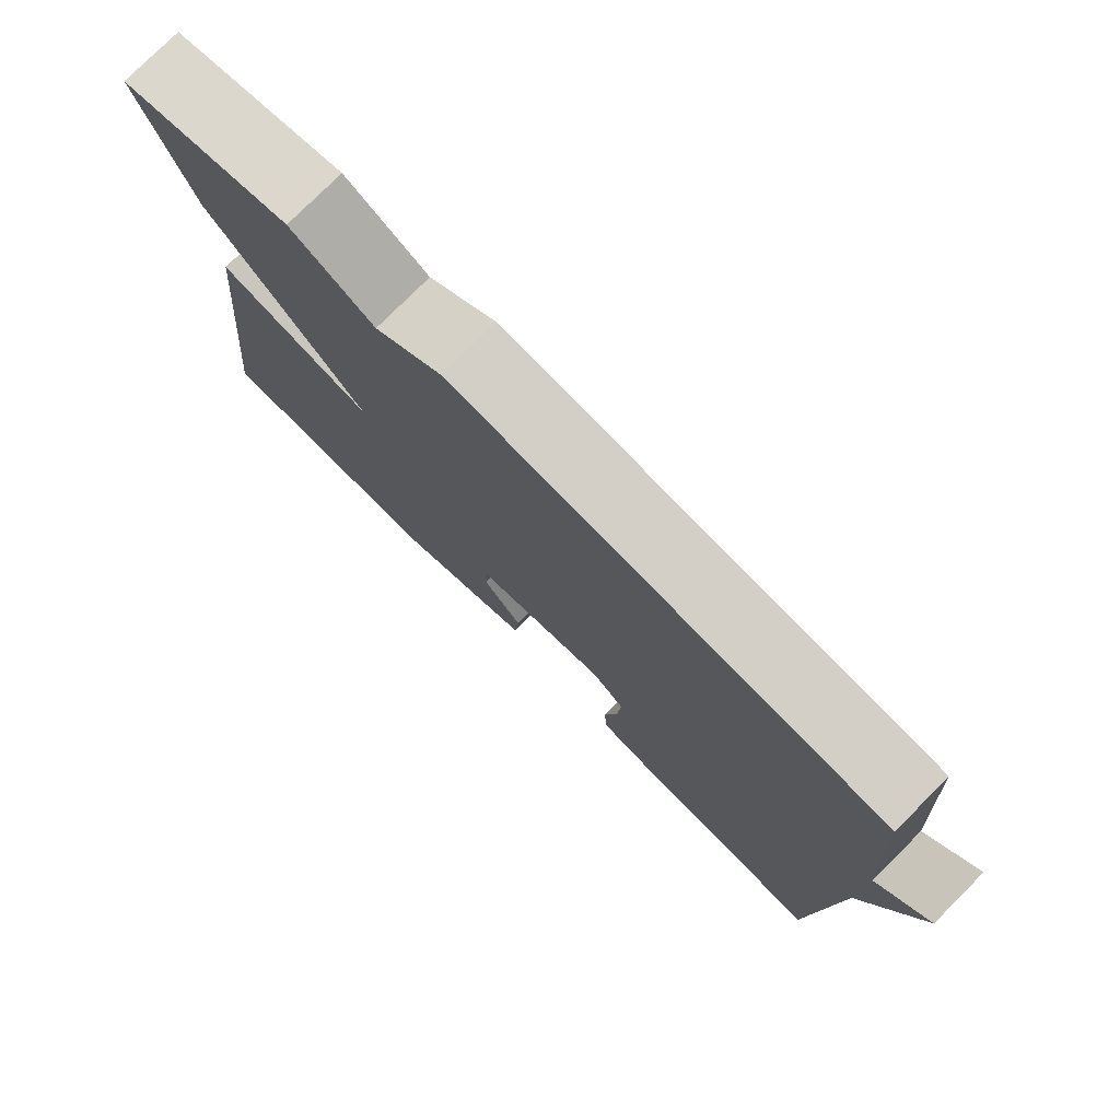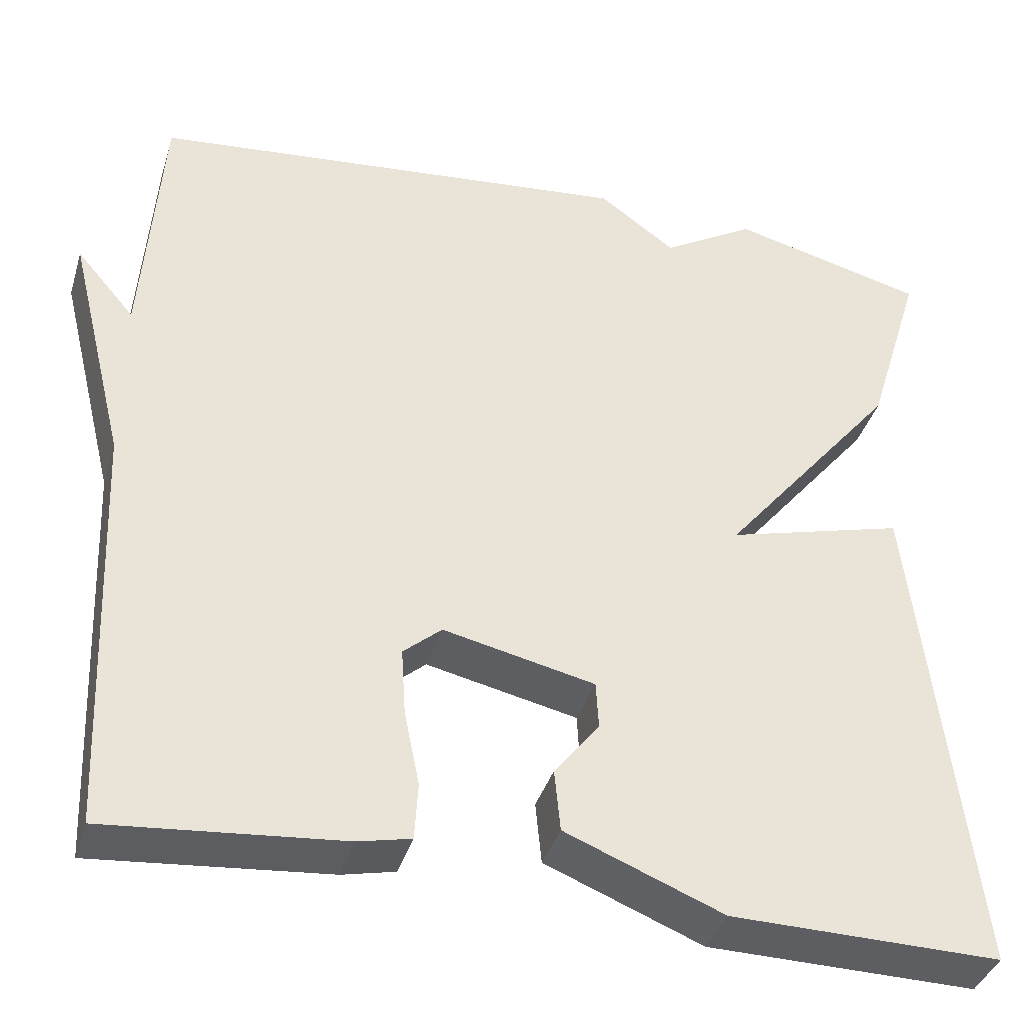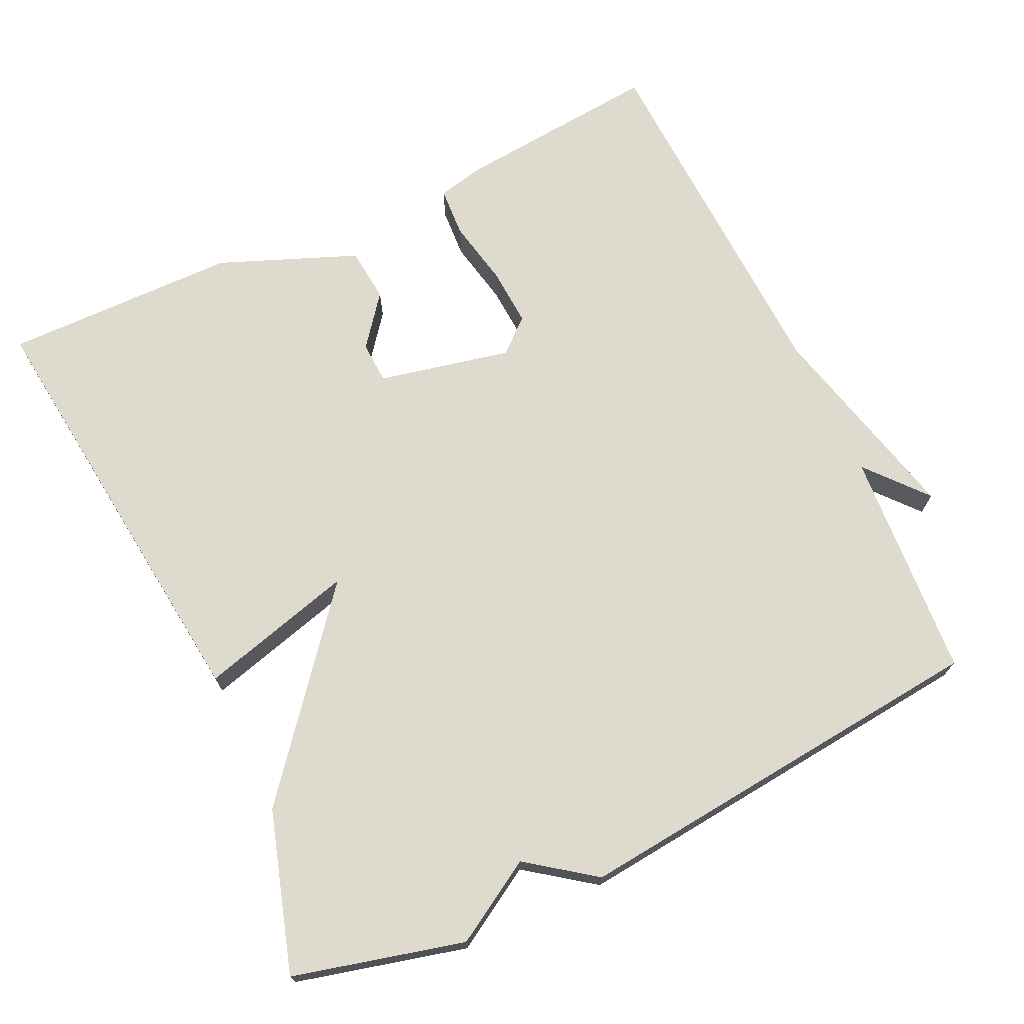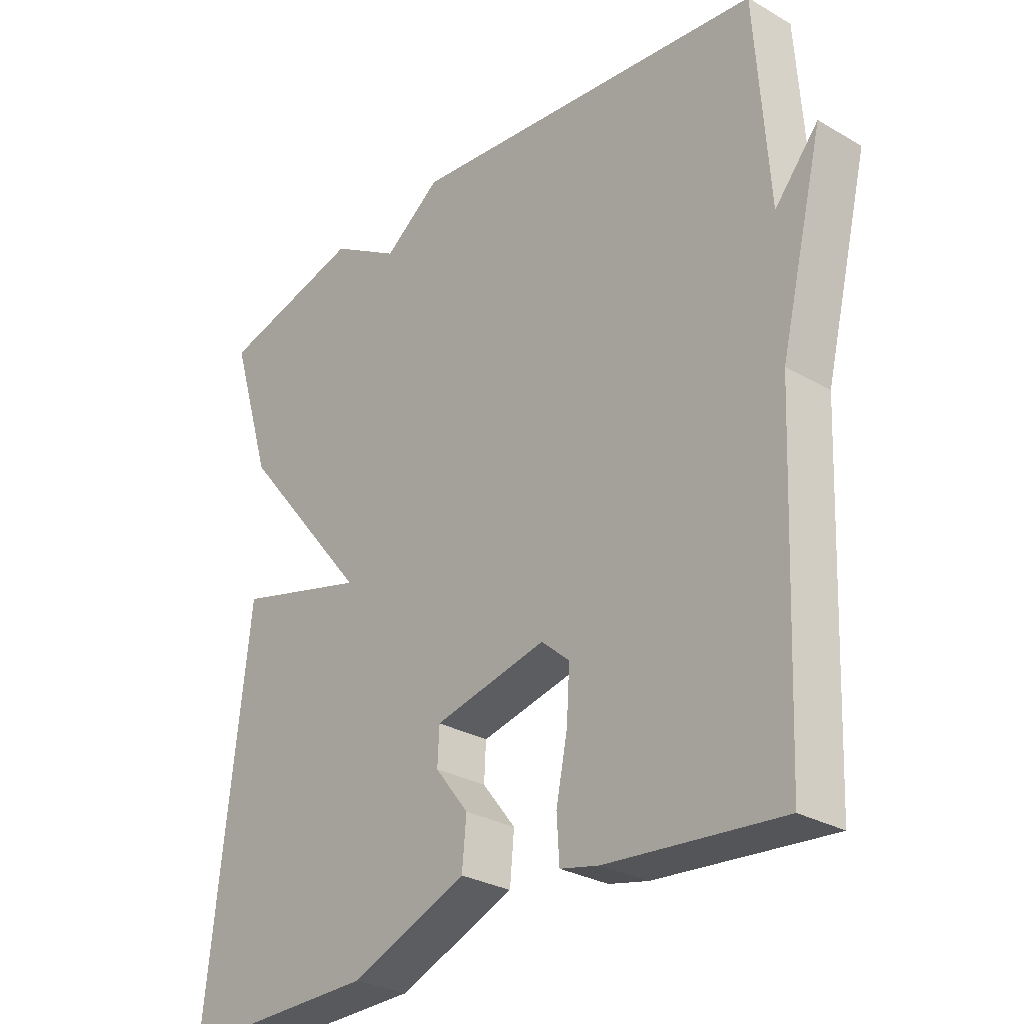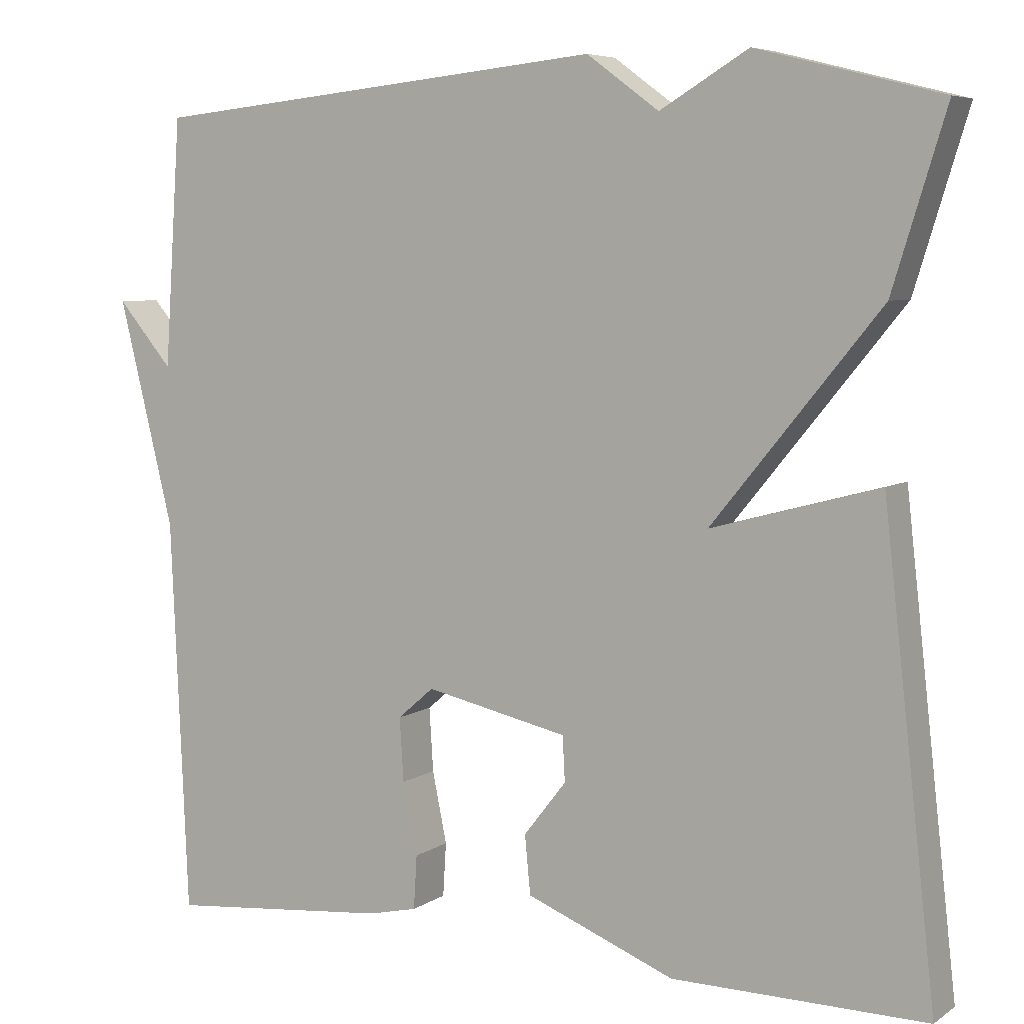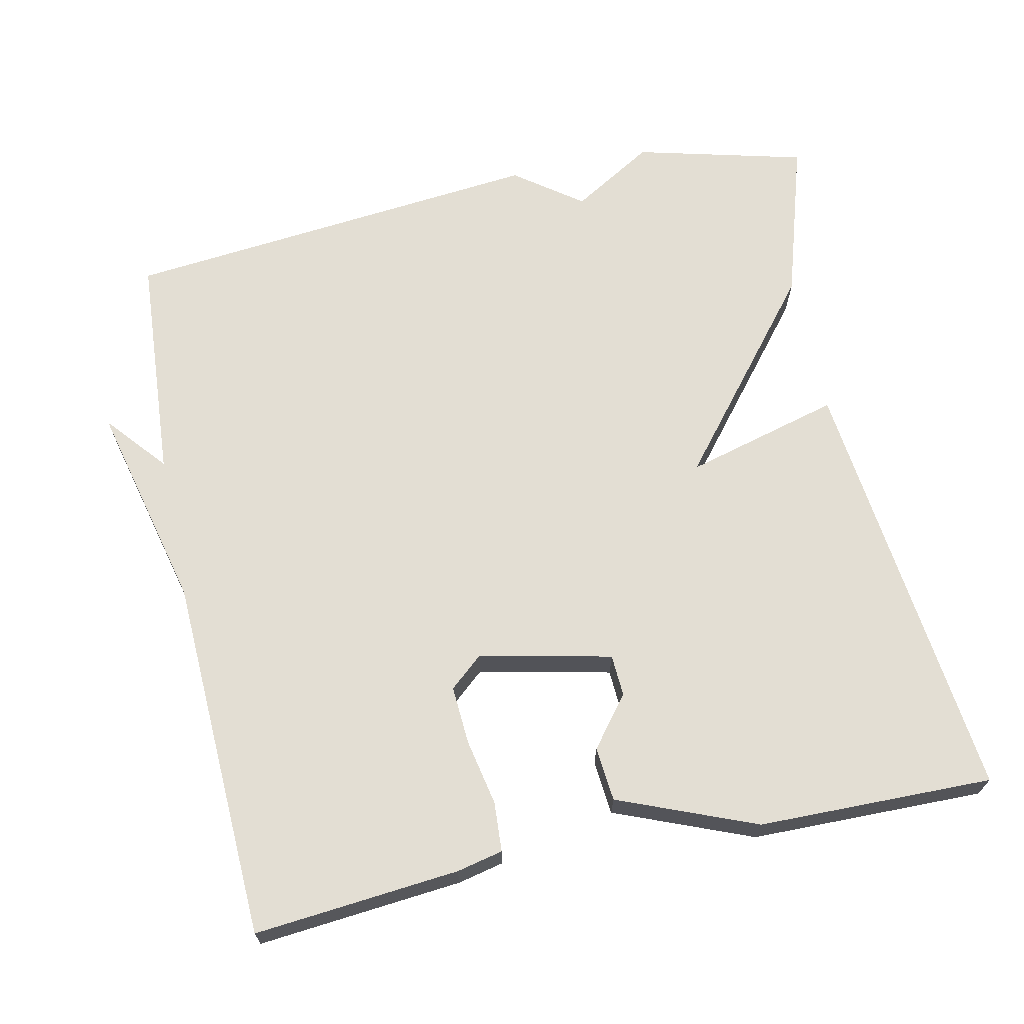
<metadata>
{"format":"obj","ext":"obj","renderer":"f3d","projection":"perspective","resolution":1024,"background":"white","views":[{"elev":78.0,"azim":45.0,"up":"+Z"},{"elev":-38.7,"azim":163.6,"up":"+Z"},{"elev":71.3,"azim":-25.2,"up":"+Y"},{"elev":-28.8,"azim":49.2,"up":"+Z"},{"elev":6.3,"azim":-151.0,"up":"+Z"},{"elev":67.3,"azim":168.1,"up":"+Y"}]}
</metadata>
<code>
v -0.5 0.07 0.5
v -0.271 0.07 0.558
v -0.161 0.07 0.492
v -0.071 0.07 0.558
v 0.5 0.07 0.5
v 0.521 0.07 0.191
v 0.59 0.07 0.272
v 0.521 0.07 -0.009
v 0.5 0.07 -0.5
v 0.224 0.07 -0.474
v 0.162 0.07 -0.46
v 0.158 0.07 -0.393
v 0.176 0.07 -0.304
v 0.181 0.07 -0.225
v 0.136 0.07 -0.186
v -0.042 0.07 -0.225
v -0.045 0.07 -0.281
v 0.008 0.07 -0.349
v 0.001 0.07 -0.422
v -0.184 0.07 -0.496
v -0.5 0.07 -0.5
v -0.434 0.07 0.085
v -0.225 0.07 0.028
v -0.434 0.07 0.285
v -0.5 0 0.5
v -0.271 0 0.558
v -0.161 0 0.492
v -0.071 0 0.558
v 0.5 0 0.5
v 0.521 0 0.191
v 0.59 0 0.272
v 0.521 0 -0.009
v 0.5 0 -0.5
v 0.224 0 -0.474
v 0.162 0 -0.46
v 0.158 0 -0.393
v 0.176 0 -0.304
v 0.181 0 -0.225
v 0.136 0 -0.186
v -0.042 0 -0.225
v -0.045 0 -0.281
v 0.008 0 -0.349
v 0.001 0 -0.422
v -0.184 0 -0.496
v -0.5 0 -0.5
v -0.434 0 0.085
v -0.225 0 0.028
v -0.434 0 0.285
f 1 2 3
f 24 1 3
f 23 24 3
f 21 22 23
f 20 21 23
f 19 20 23
f 17 18 19
f 17 19 23
f 23 3 4
f 17 23 4
f 16 17 4
f 11 12 13
f 10 11 13
f 9 10 13
f 8 9 13
f 8 13 14
f 7 8 14
f 6 7 14
f 4 5 6
f 16 4 6
f 15 16 6
f 6 14 15
f 27 26 25
f 27 25 48
f 27 48 47
f 47 46 45
f 47 45 44
f 47 44 43
f 43 42 41
f 47 43 41
f 28 27 47
f 28 47 41
f 28 41 40
f 37 36 35
f 37 35 34
f 37 34 33
f 37 33 32
f 38 37 32
f 38 32 31
f 38 31 30
f 30 29 28
f 30 28 40
f 30 40 39
f 39 38 30
f 1 25 26 2
f 2 26 27 3
f 3 27 28 4
f 4 28 29 5
f 5 29 30 6
f 6 30 31 7
f 7 31 32 8
f 8 32 33 9
f 9 33 34 10
f 10 34 35 11
f 11 35 36 12
f 12 36 37 13
f 13 37 38 14
f 14 38 39 15
f 15 39 40 16
f 16 40 41 17
f 17 41 42 18
f 18 42 43 19
f 19 43 44 20
f 20 44 45 21
f 21 45 46 22
f 22 46 47 23
f 23 47 48 24
f 24 48 25 1

</code>
